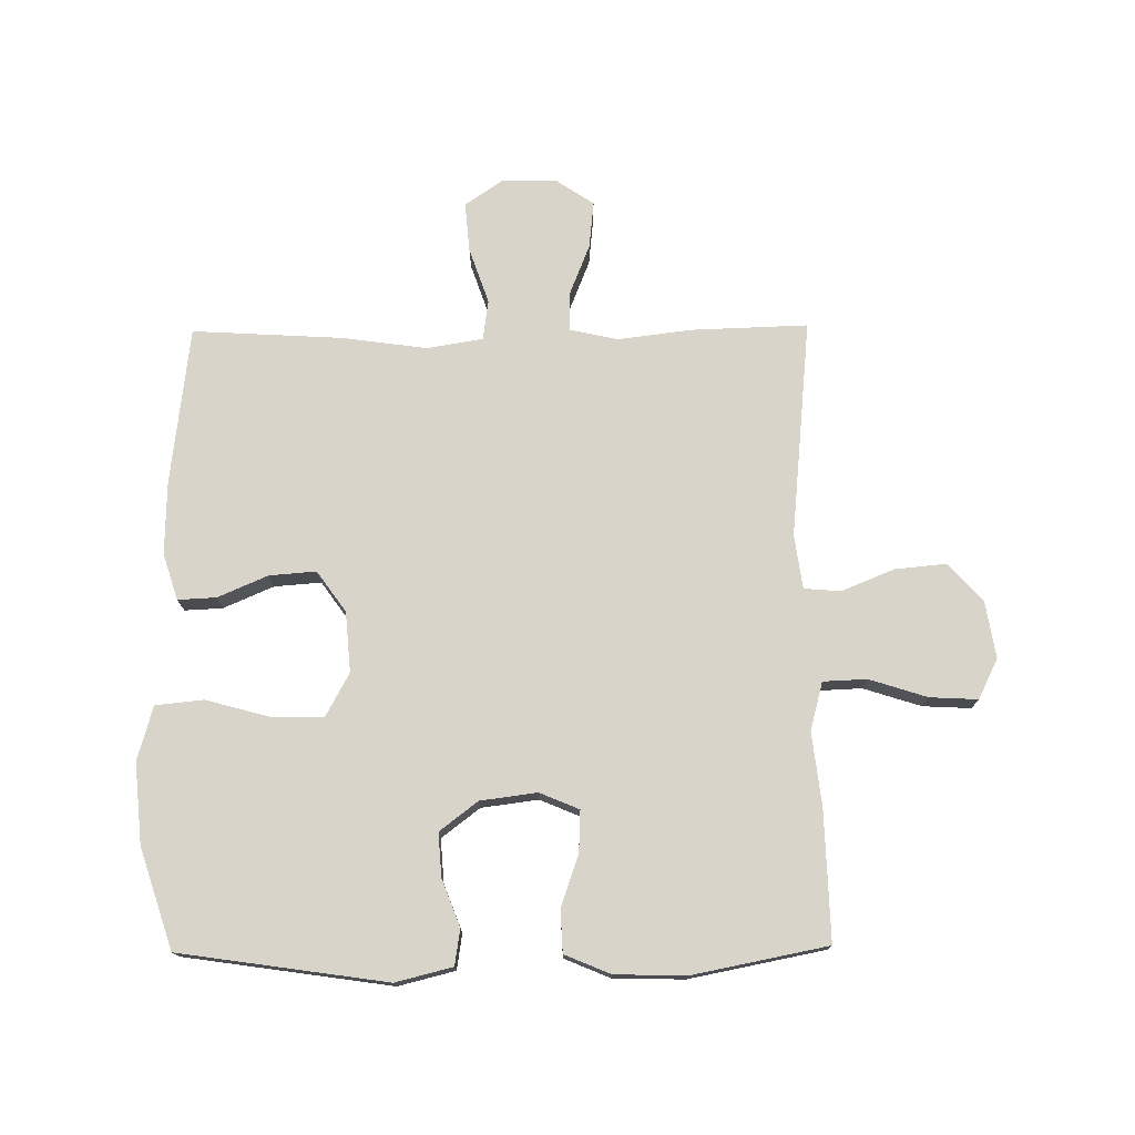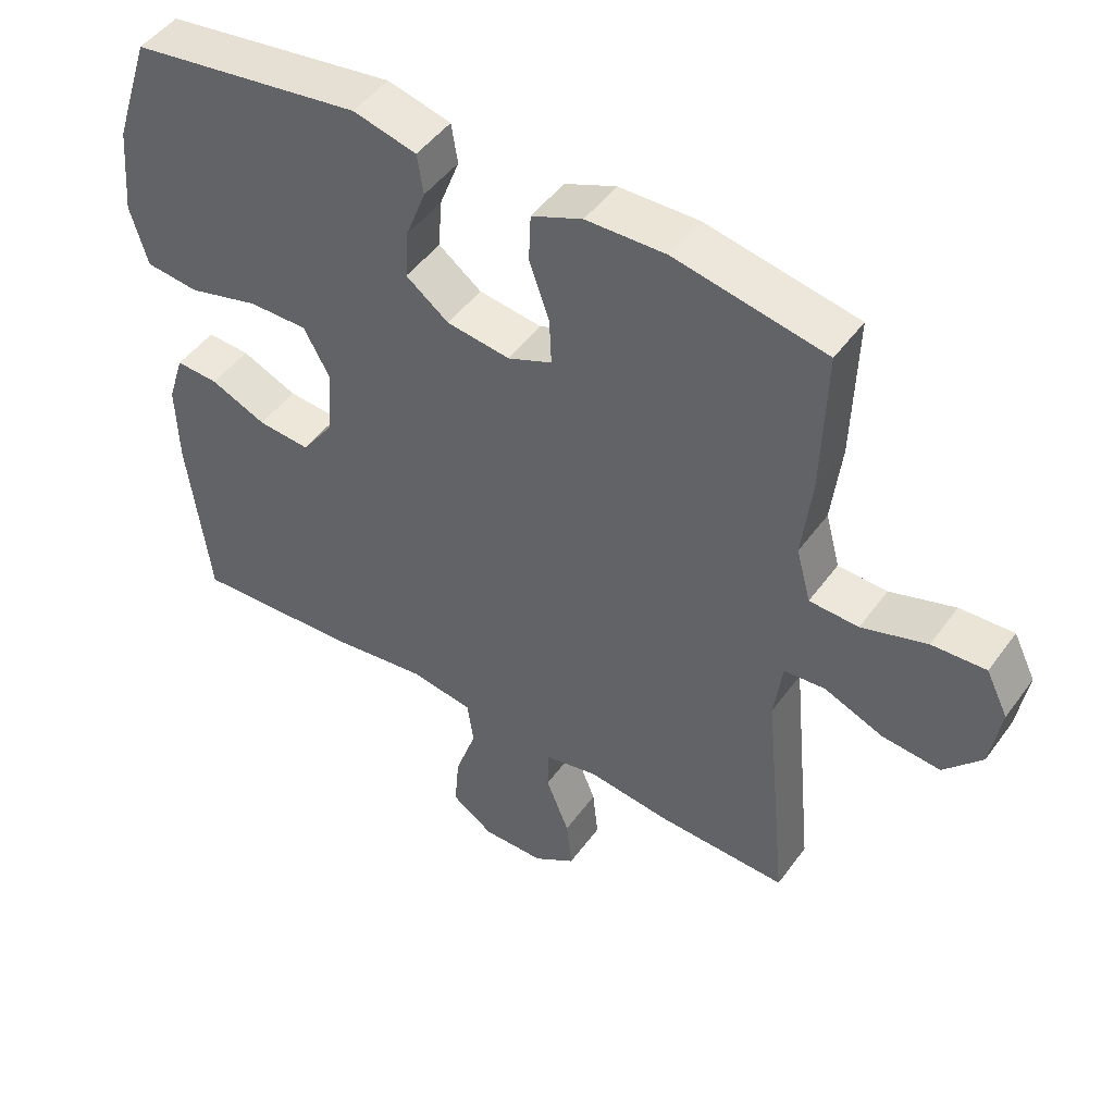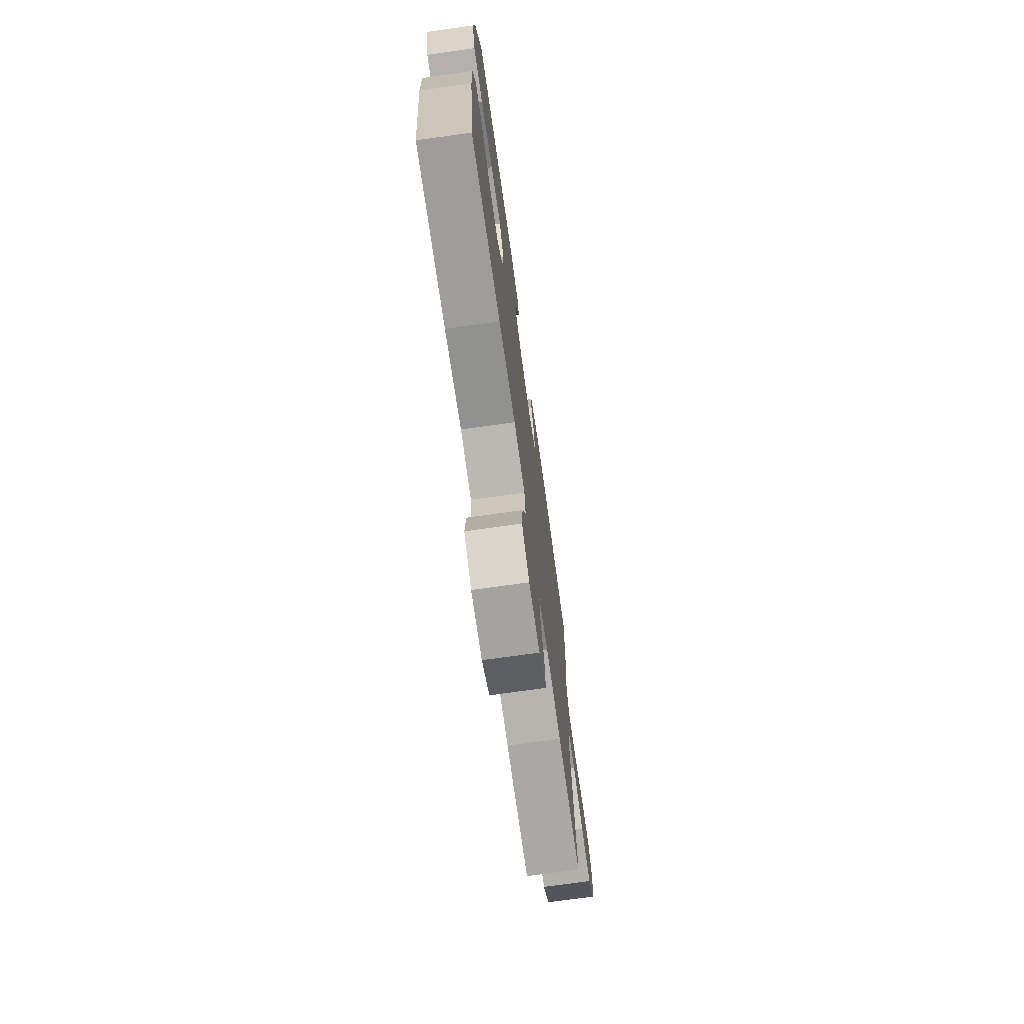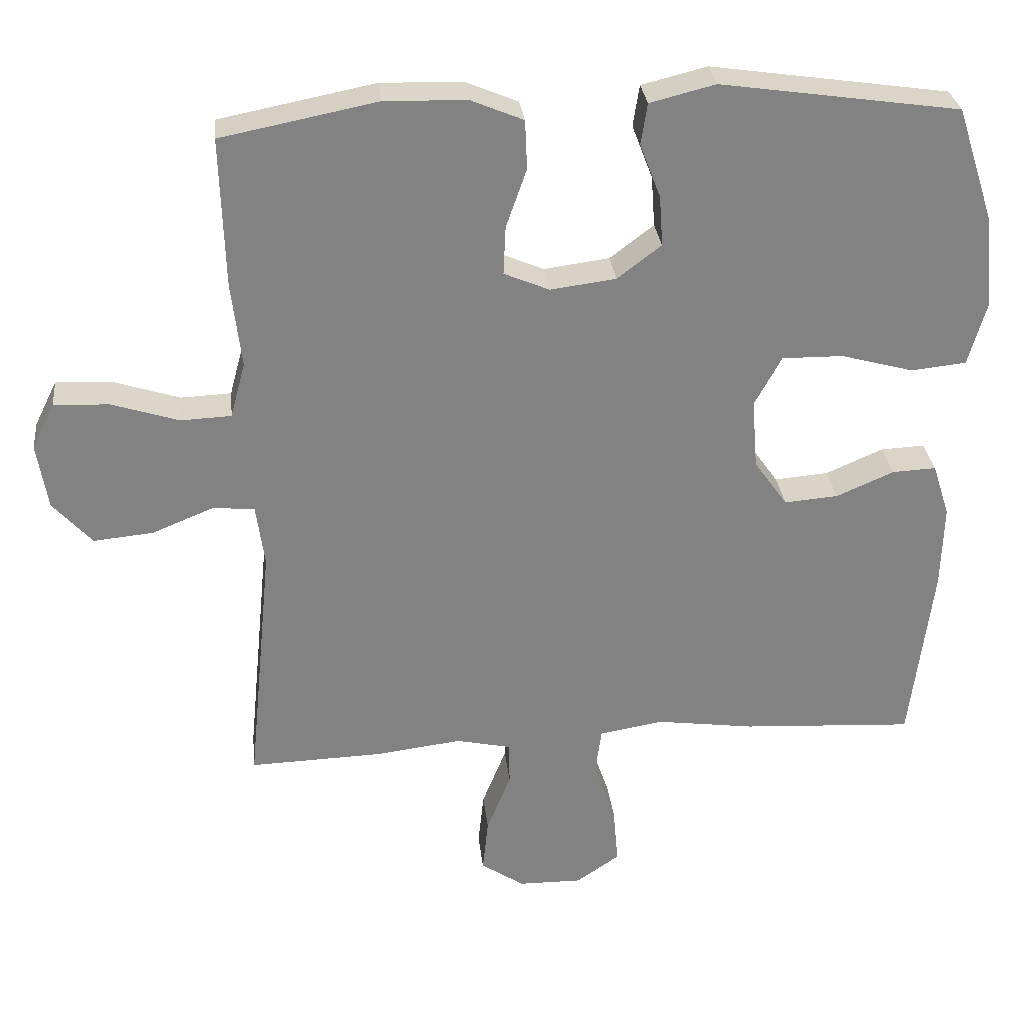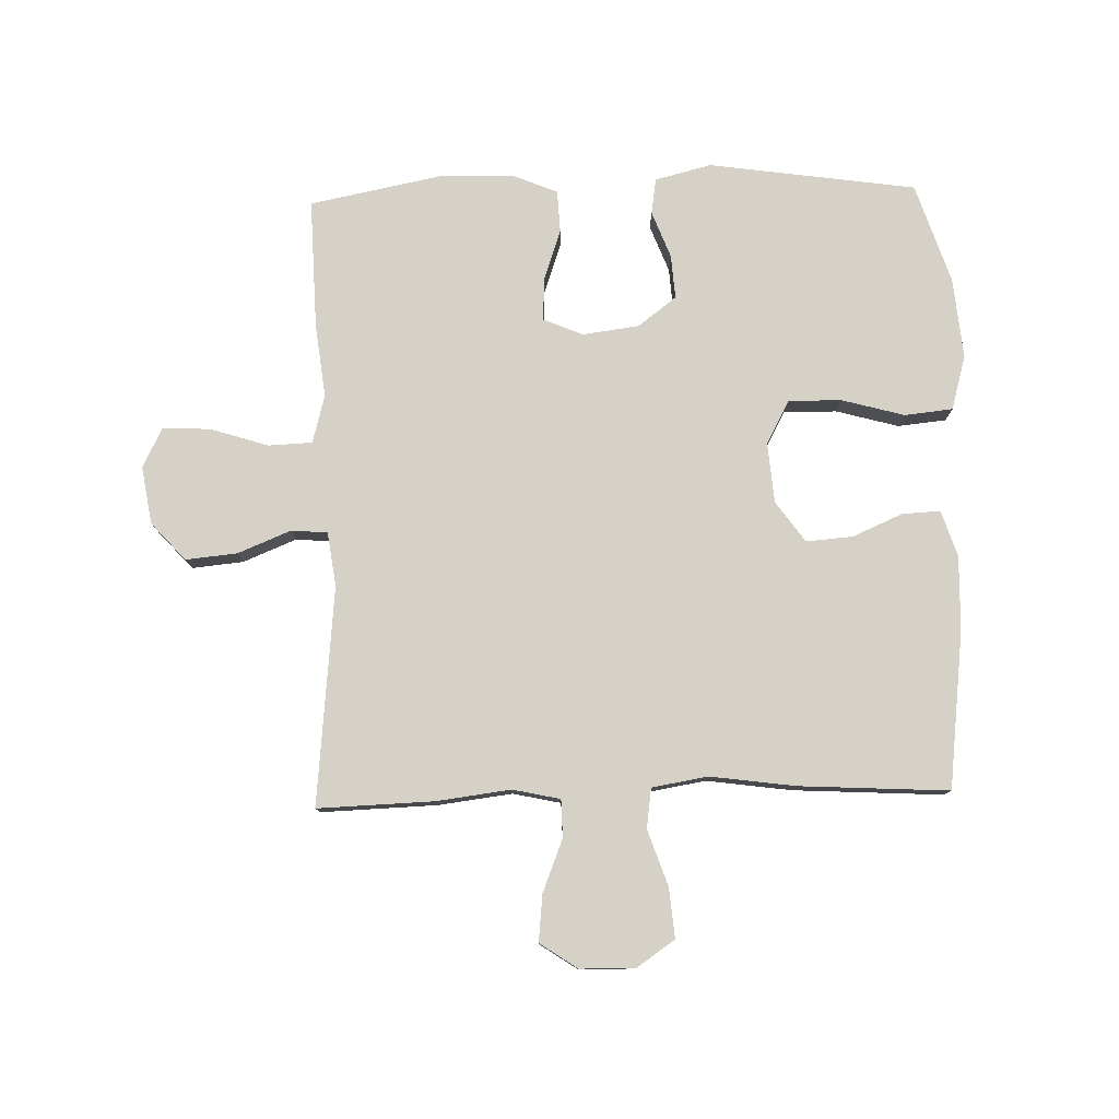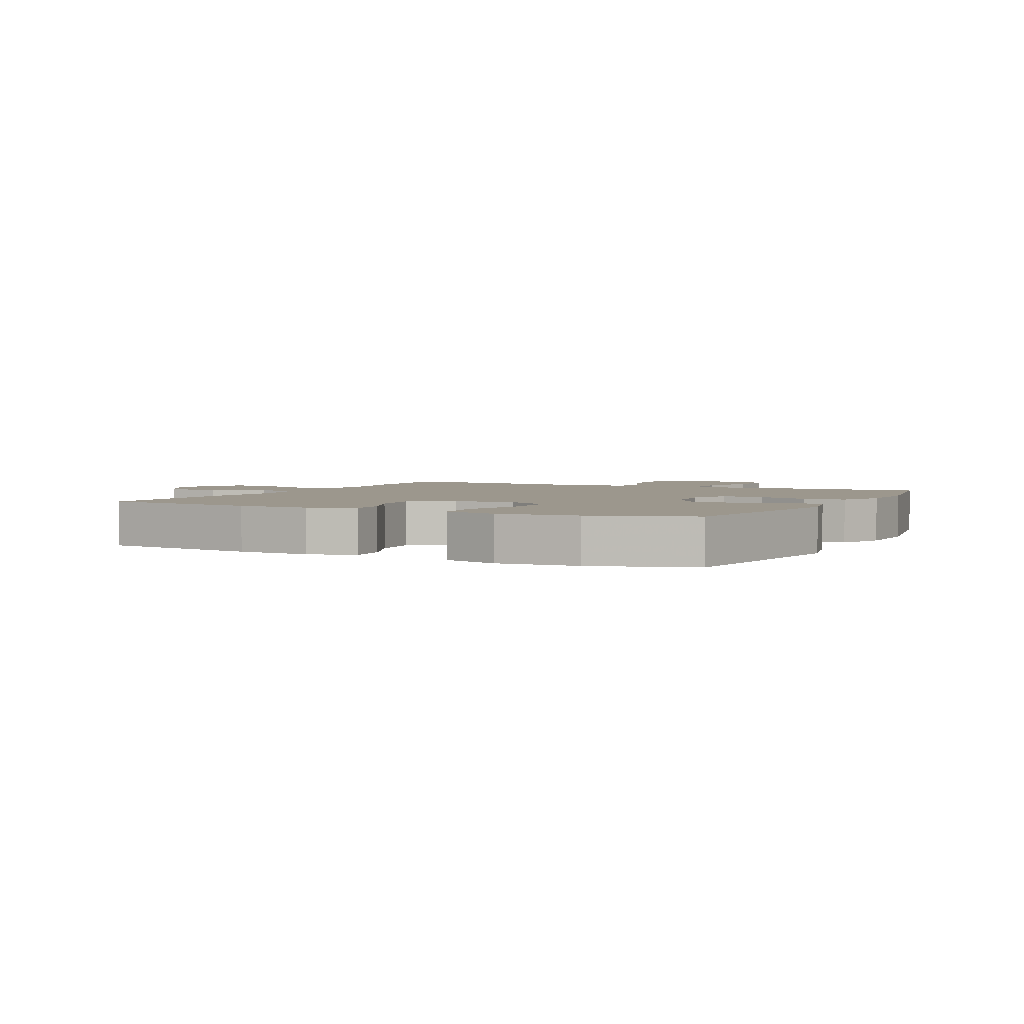
<metadata>
{"format":"obj","ext":"obj","renderer":"f3d","projection":"perspective","resolution":1024,"background":"white","views":[{"elev":75.1,"azim":-0.6,"up":"+Y"},{"elev":47.8,"azim":34.2,"up":"+Z"},{"elev":-73.6,"azim":-82.0,"up":"+Z"},{"elev":29.6,"azim":173.8,"up":"+Z"},{"elev":78.7,"azim":178.4,"up":"+Y"},{"elev":2.9,"azim":-63.0,"up":"+Y"}]}
</metadata>
<code>
v -0.5 0.07 -0.5
v -0.531 0.07 -0.244
v -0.534 0.07 -0.125
v -0.51 0.07 -0.05
v -0.448 0.07 -0.053
v -0.367 0.07 -0.088
v -0.291 0.07 -0.094
v -0.244 0.07 -0.028
v -0.236 0.07 0.07
v -0.274 0.07 0.14
v -0.36 0.07 0.139
v -0.462 0.07 0.111
v -0.54 0.07 0.119
v -0.565 0.07 0.207
v -0.553 0.07 0.338
v -0.5 0.07 0.5
v -0.164 0.07 0.549
v -0.072 0.07 0.526
v -0.063 0.07 0.468
v -0.092 0.07 0.392
v -0.097 0.07 0.321
v -0.035 0.07 0.274
v 0.057 0.07 0.262
v 0.121 0.07 0.289
v 0.118 0.07 0.357
v 0.089 0.07 0.44
v 0.092 0.07 0.509
v 0.166 0.07 0.54
v 0.281 0.07 0.543
v 0.5 0.07 0.5
v 0.494 0.07 0.29
v 0.48 0.07 0.17
v 0.501 0.07 0.092
v 0.572 0.07 0.089
v 0.666 0.07 0.119
v 0.744 0.07 0.123
v 0.776 0.07 0.058
v 0.761 0.07 -0.035
v 0.706 0.07 -0.096
v 0.622 0.07 -0.088
v 0.536 0.07 -0.053
v 0.477 0.07 -0.058
v 0.465 0.07 -0.146
v 0.5 0.07 -0.5
v 0.312 0.07 -0.494
v 0.191 0.07 -0.479
v 0.114 0.07 -0.496
v 0.113 0.07 -0.557
v 0.147 0.07 -0.642
v 0.155 0.07 -0.718
v 0.094 0.07 -0.759
v 0.004 0.07 -0.76
v -0.057 0.07 -0.718
v -0.05 0.07 -0.637
v -0.019 0.07 -0.547
v -0.028 0.07 -0.482
v -0.119 0.07 -0.467
v -0.257 0.07 -0.486
v -0.5 0 -0.5
v -0.531 0 -0.244
v -0.534 0 -0.125
v -0.51 0 -0.05
v -0.448 0 -0.053
v -0.367 0 -0.088
v -0.291 0 -0.094
v -0.244 0 -0.028
v -0.236 0 0.07
v -0.274 0 0.14
v -0.36 0 0.139
v -0.462 0 0.111
v -0.54 0 0.119
v -0.565 0 0.207
v -0.553 0 0.338
v -0.5 0 0.5
v -0.164 0 0.549
v -0.072 0 0.526
v -0.063 0 0.468
v -0.092 0 0.392
v -0.097 0 0.321
v -0.035 0 0.274
v 0.057 0 0.262
v 0.121 0 0.289
v 0.118 0 0.357
v 0.089 0 0.44
v 0.092 0 0.509
v 0.166 0 0.54
v 0.281 0 0.543
v 0.5 0 0.5
v 0.494 0 0.29
v 0.48 0 0.17
v 0.501 0 0.092
v 0.572 0 0.089
v 0.666 0 0.119
v 0.744 0 0.123
v 0.776 0 0.058
v 0.761 0 -0.035
v 0.706 0 -0.096
v 0.622 0 -0.088
v 0.536 0 -0.053
v 0.477 0 -0.058
v 0.465 0 -0.146
v 0.5 0 -0.5
v 0.312 0 -0.494
v 0.191 0 -0.479
v 0.114 0 -0.496
v 0.113 0 -0.557
v 0.147 0 -0.642
v 0.155 0 -0.718
v 0.094 0 -0.759
v 0.004 0 -0.76
v -0.057 0 -0.718
v -0.05 0 -0.637
v -0.019 0 -0.547
v -0.028 0 -0.482
v -0.119 0 -0.467
v -0.257 0 -0.486
f 57 58 1 2
f 56 57 2 3
f 52 53 54 55
f 50 51 52 55
f 48 49 50 55
f 47 48 55 56
f 46 47 56 3
f 43 44 45 46
f 42 43 46 3
f 38 39 40 41
f 36 37 38 41
f 34 35 36 41
f 33 34 41 42
f 32 33 42
f 29 30 31 32
f 25 26 27 28
f 24 25 28 29
f 17 18 19 20
f 17 20 21
f 16 17 21
f 15 16 21 22
f 11 12 13 14
f 10 11 14 15
f 3 4 5 6
f 3 6 7
f 42 3 7
f 24 29 32 42
f 23 24 42 7
f 10 15 22 23
f 9 10 23
f 8 9 23
f 7 8 23
f 60 59 116 115
f 61 60 115 114
f 113 112 111 110
f 113 110 109 108
f 113 108 107 106
f 114 113 106 105
f 61 114 105 104
f 104 103 102 101
f 61 104 101 100
f 99 98 97 96
f 99 96 95 94
f 99 94 93 92
f 100 99 92 91
f 100 91 90
f 90 89 88 87
f 86 85 84 83
f 87 86 83 82
f 78 77 76 75
f 79 78 75
f 79 75 74
f 80 79 74 73
f 72 71 70 69
f 73 72 69 68
f 64 63 62 61
f 65 64 61
f 65 61 100
f 100 90 87 82
f 65 100 82 81
f 81 80 73 68
f 81 68 67
f 81 67 66
f 81 66 65
f 1 59 60 2
f 2 60 61 3
f 3 61 62 4
f 4 62 63 5
f 5 63 64 6
f 6 64 65 7
f 7 65 66 8
f 8 66 67 9
f 9 67 68 10
f 10 68 69 11
f 11 69 70 12
f 12 70 71 13
f 13 71 72 14
f 14 72 73 15
f 15 73 74 16
f 16 74 75 17
f 17 75 76 18
f 18 76 77 19
f 19 77 78 20
f 20 78 79 21
f 21 79 80 22
f 22 80 81 23
f 23 81 82 24
f 24 82 83 25
f 25 83 84 26
f 26 84 85 27
f 27 85 86 28
f 28 86 87 29
f 29 87 88 30
f 30 88 89 31
f 31 89 90 32
f 32 90 91 33
f 33 91 92 34
f 34 92 93 35
f 35 93 94 36
f 36 94 95 37
f 37 95 96 38
f 38 96 97 39
f 39 97 98 40
f 40 98 99 41
f 41 99 100 42
f 42 100 101 43
f 43 101 102 44
f 44 102 103 45
f 45 103 104 46
f 46 104 105 47
f 47 105 106 48
f 48 106 107 49
f 49 107 108 50
f 50 108 109 51
f 51 109 110 52
f 52 110 111 53
f 53 111 112 54
f 54 112 113 55
f 55 113 114 56
f 56 114 115 57
f 57 115 116 58
f 58 116 59 1

</code>
